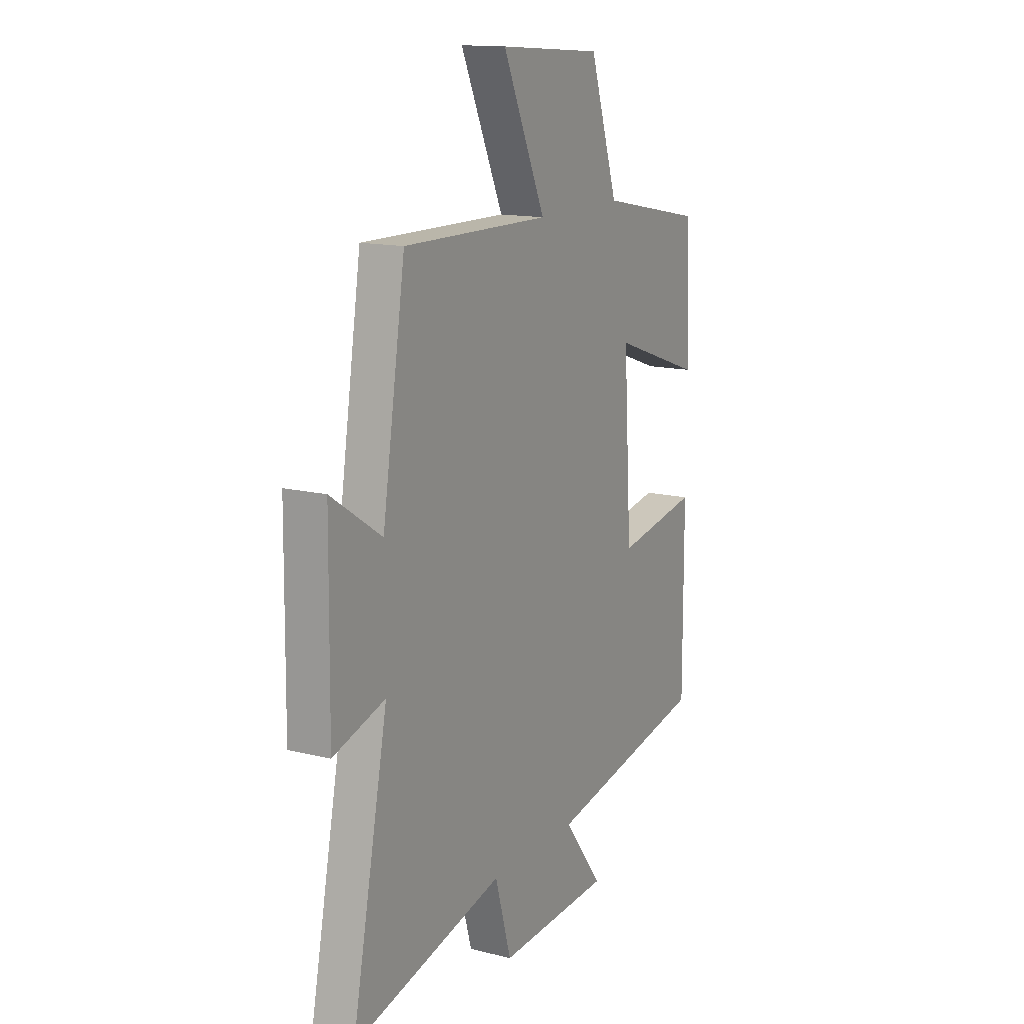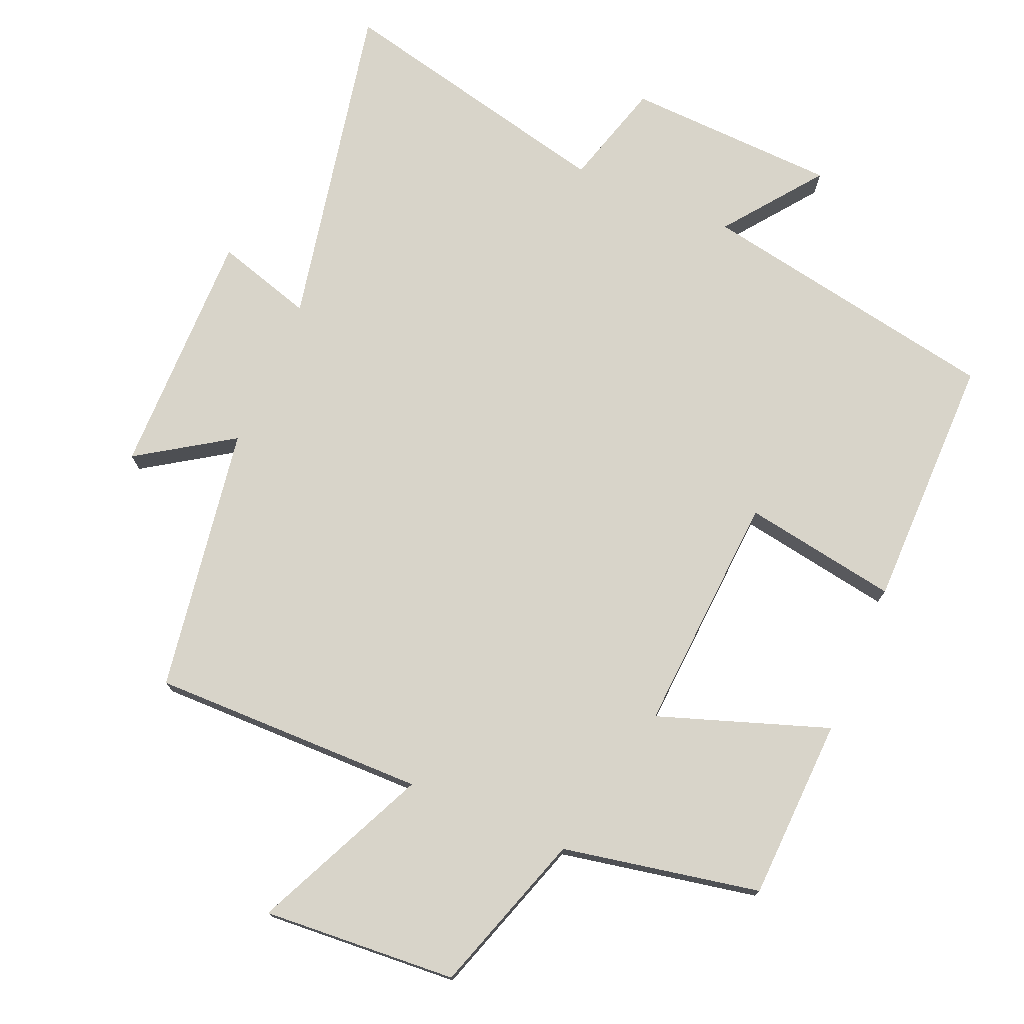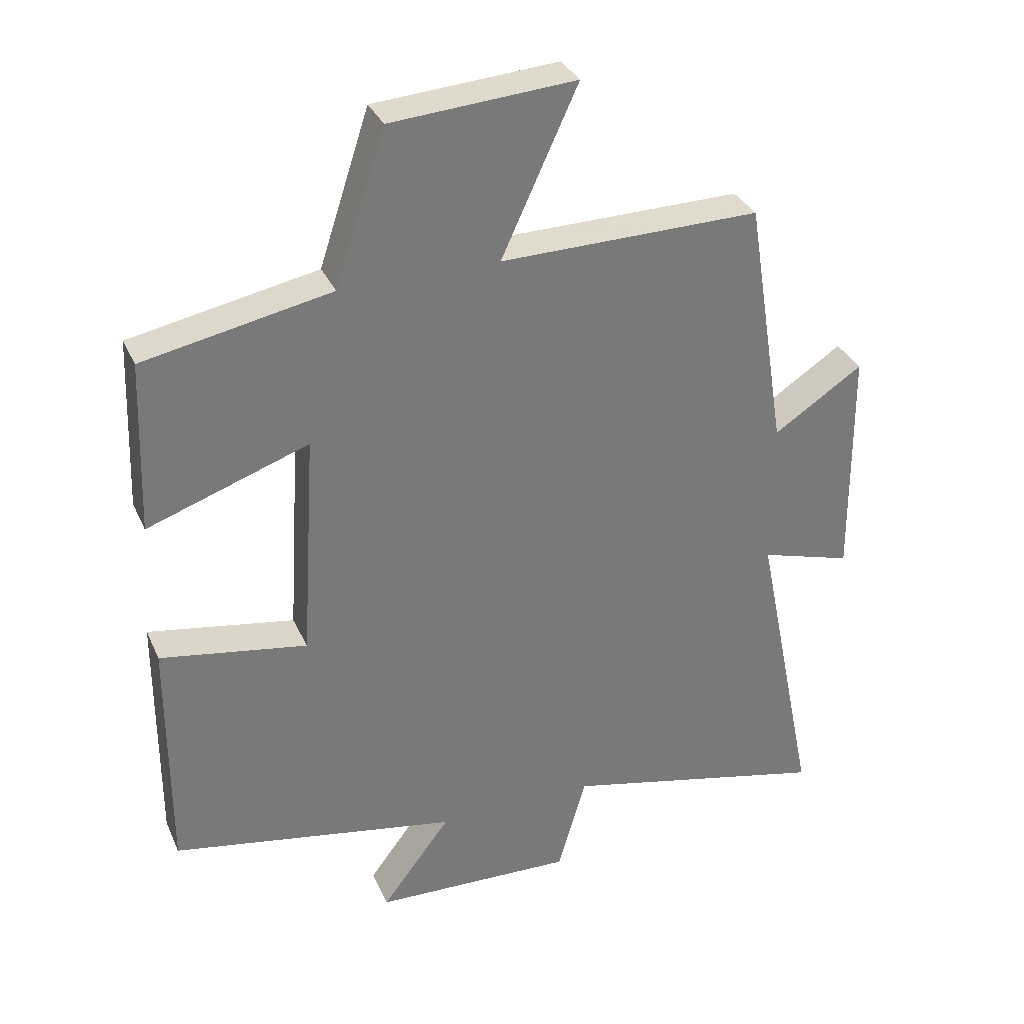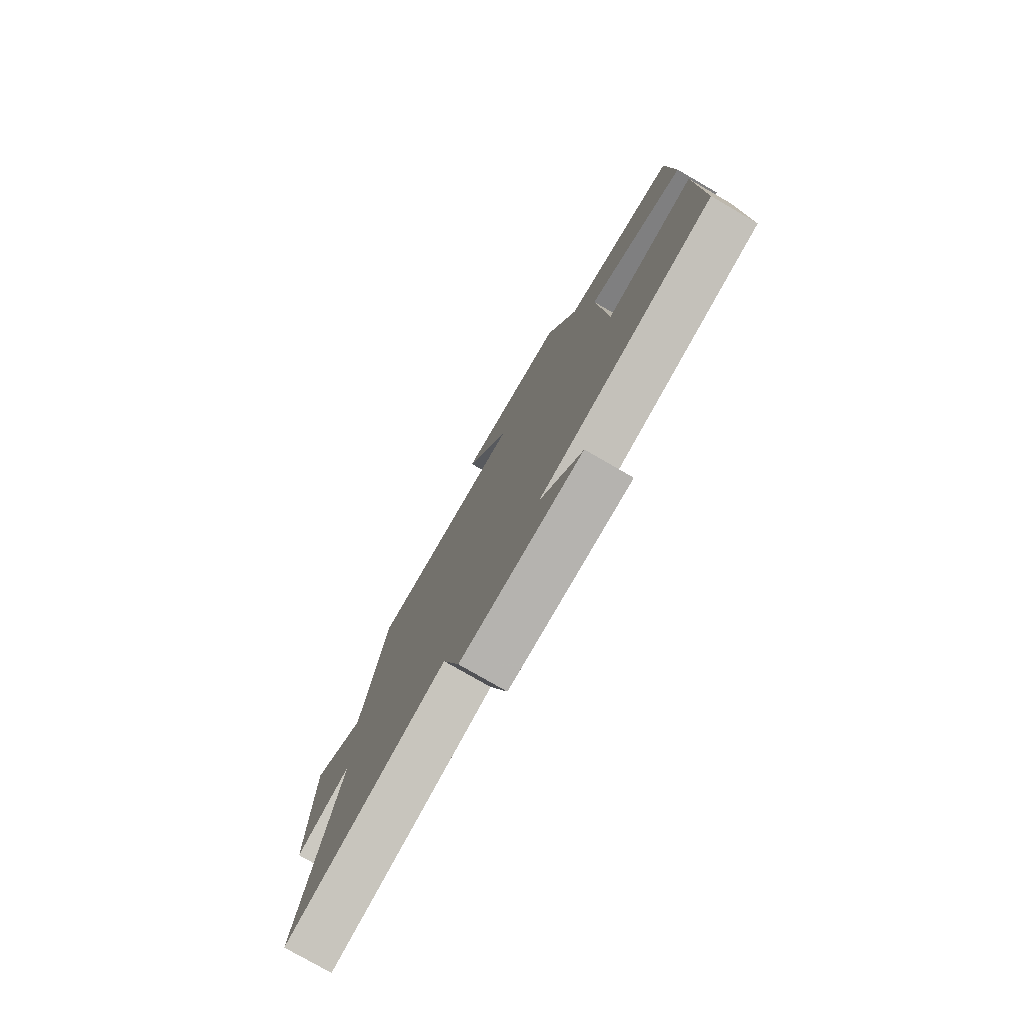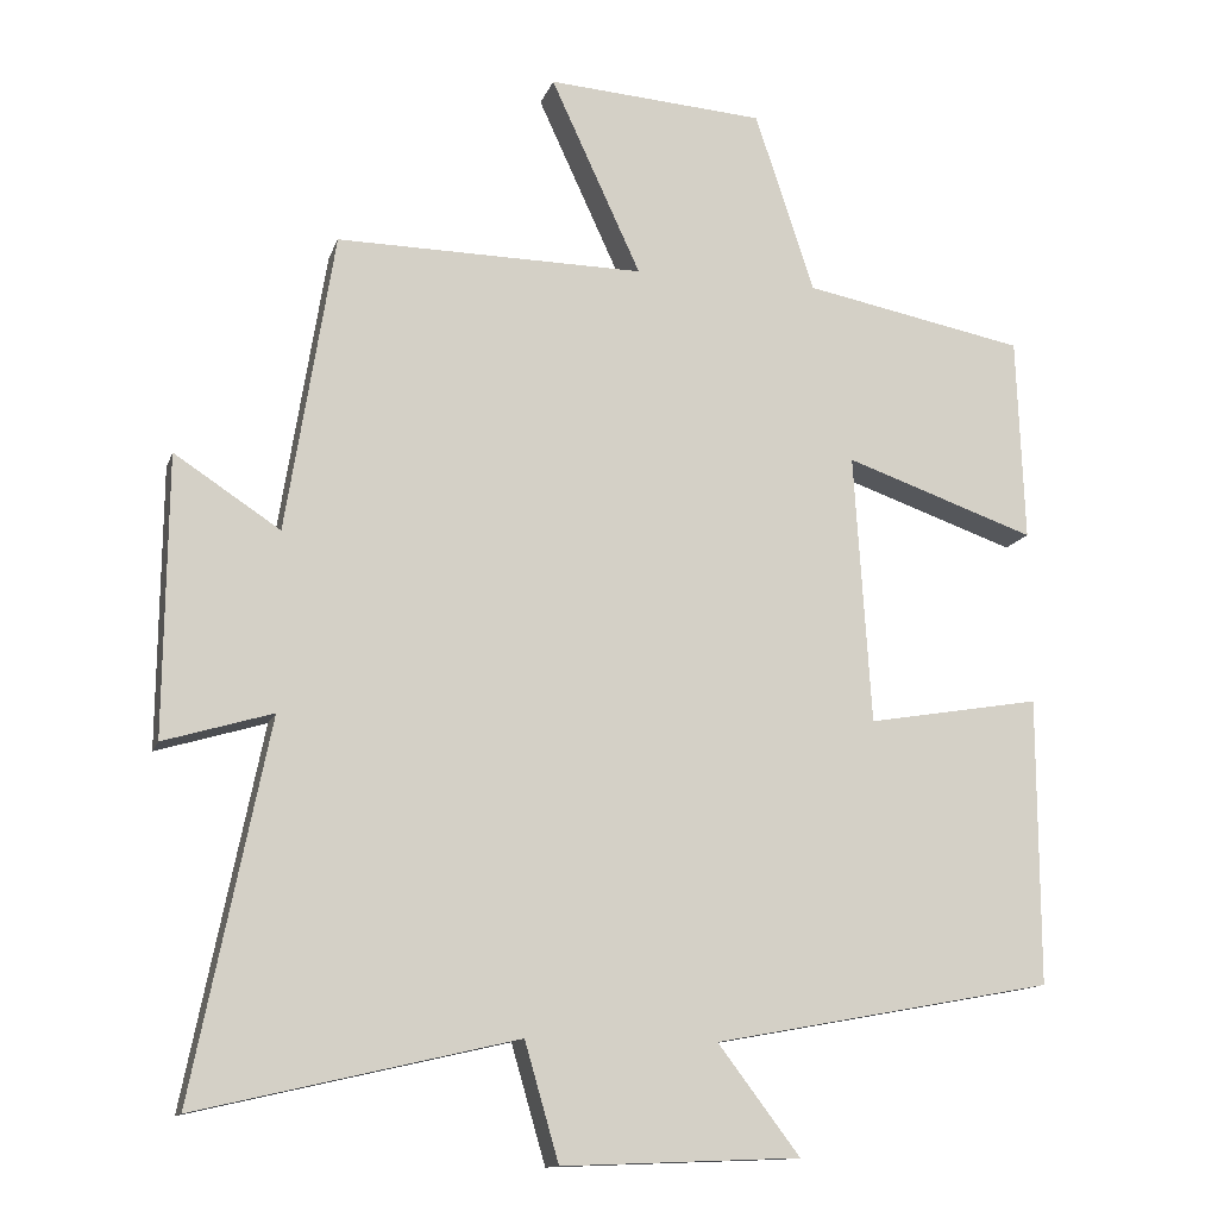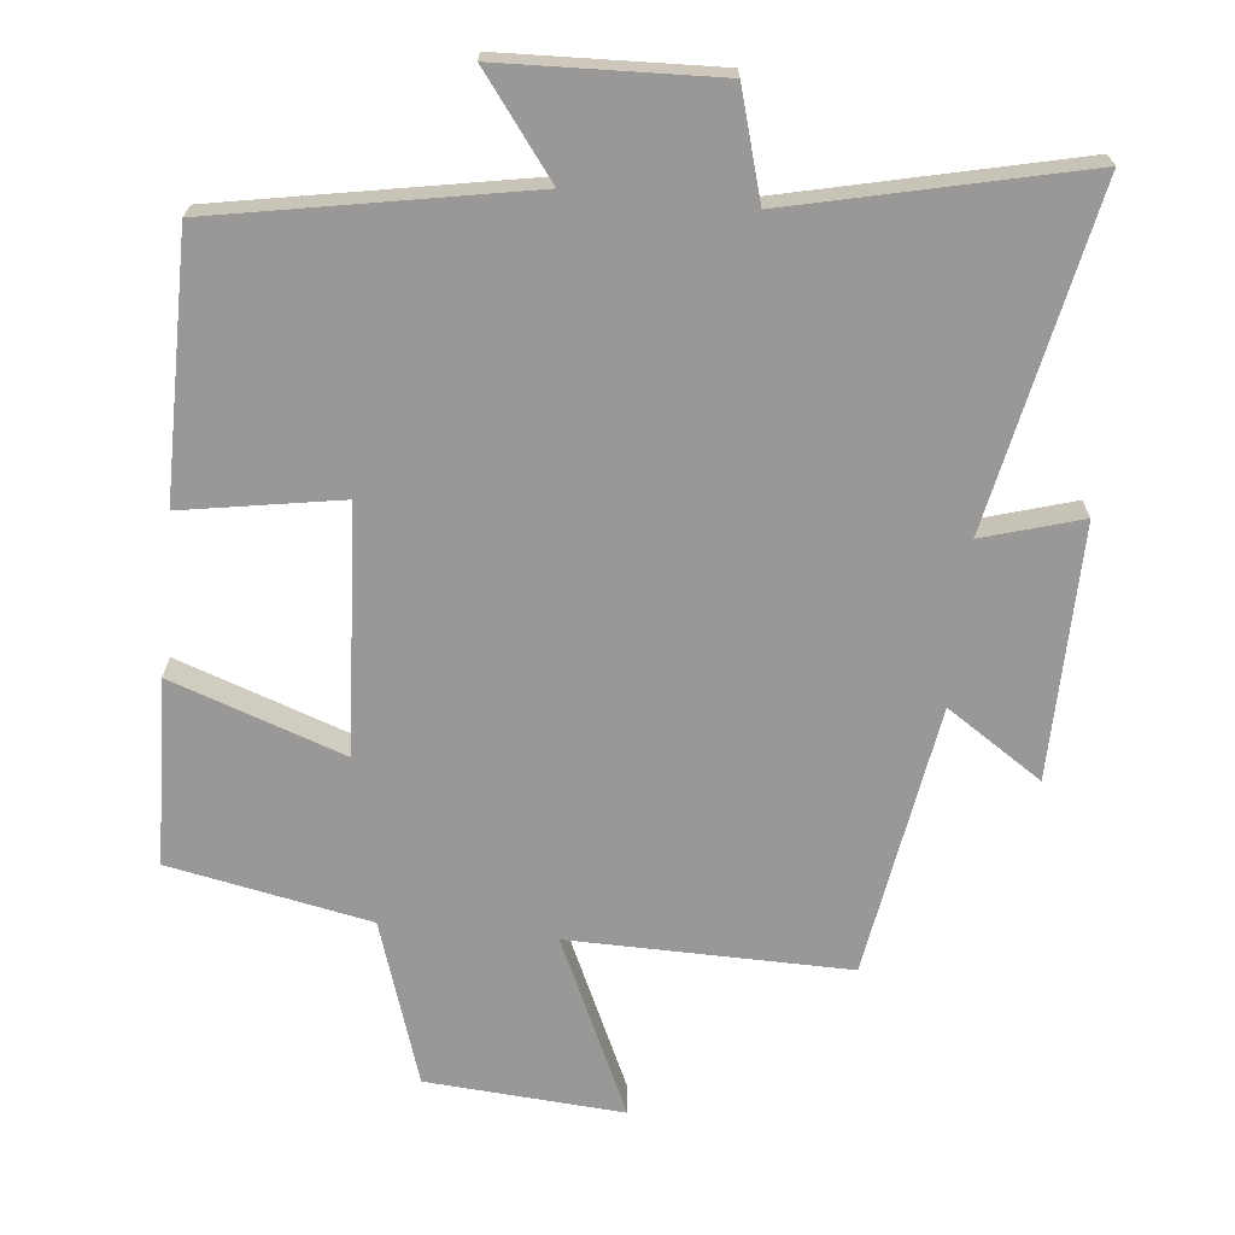
<metadata>
{"format":"obj","ext":"obj","renderer":"f3d","projection":"perspective","resolution":1024,"background":"white","views":[{"elev":14.4,"azim":-61.6,"up":"+Z"},{"elev":75.1,"azim":23.1,"up":"+Y"},{"elev":33.1,"azim":158.5,"up":"+Z"},{"elev":-78.2,"azim":60.0,"up":"+Z"},{"elev":-13.0,"azim":-15.2,"up":"+Z"},{"elev":-68.7,"azim":174.1,"up":"+Y"}]}
</metadata>
<code>
v -0.598 0.07 -0.595
v -0.5 0.07 -0.113
v -0.641 0.07 -0.155
v -0.637 0.07 0.207
v -0.5 0.07 0.117
v -0.438 0.07 0.505
v -0.039 0.07 0.5
v -0.156 0.07 0.754
v 0.126 0.07 0.734
v 0.203 0.07 0.5
v 0.49 0.07 0.444
v 0.5 0.07 0.179
v 0.253 0.07 0.265
v 0.275 0.07 -0.085
v 0.5 0.07 -0.047
v 0.501 0.07 -0.419
v 0.06 0.07 -0.5
v 0.166 0.07 -0.64
v -0.142 0.07 -0.652
v -0.186 0.07 -0.5
v -0.598 0 -0.595
v -0.5 0 -0.113
v -0.641 0 -0.155
v -0.637 0 0.207
v -0.5 0 0.117
v -0.438 0 0.505
v -0.039 0 0.5
v -0.156 0 0.754
v 0.126 0 0.734
v 0.203 0 0.5
v 0.49 0 0.444
v 0.5 0 0.179
v 0.253 0 0.265
v 0.275 0 -0.085
v 0.5 0 -0.047
v 0.501 0 -0.419
v 0.06 0 -0.5
v 0.166 0 -0.64
v -0.142 0 -0.652
v -0.186 0 -0.5
f 17 18 19 20
f 16 17 20
f 15 16 20
f 14 15 20
f 20 1 2
f 14 20 2
f 13 14 2
f 10 11 12 13
f 9 10 13
f 8 9 13
f 7 8 13
f 7 13 2
f 6 7 2
f 5 6 2
f 2 3 4 5
f 40 39 38 37
f 40 37 36
f 40 36 35
f 40 35 34
f 22 21 40
f 22 40 34
f 22 34 33
f 33 32 31 30
f 33 30 29
f 33 29 28
f 33 28 27
f 22 33 27
f 22 27 26
f 22 26 25
f 25 24 23 22
f 1 21 22 2
f 2 22 23 3
f 3 23 24 4
f 4 24 25 5
f 5 25 26 6
f 6 26 27 7
f 7 27 28 8
f 8 28 29 9
f 9 29 30 10
f 10 30 31 11
f 11 31 32 12
f 12 32 33 13
f 13 33 34 14
f 14 34 35 15
f 15 35 36 16
f 16 36 37 17
f 17 37 38 18
f 18 38 39 19
f 19 39 40 20
f 20 40 21 1

</code>
